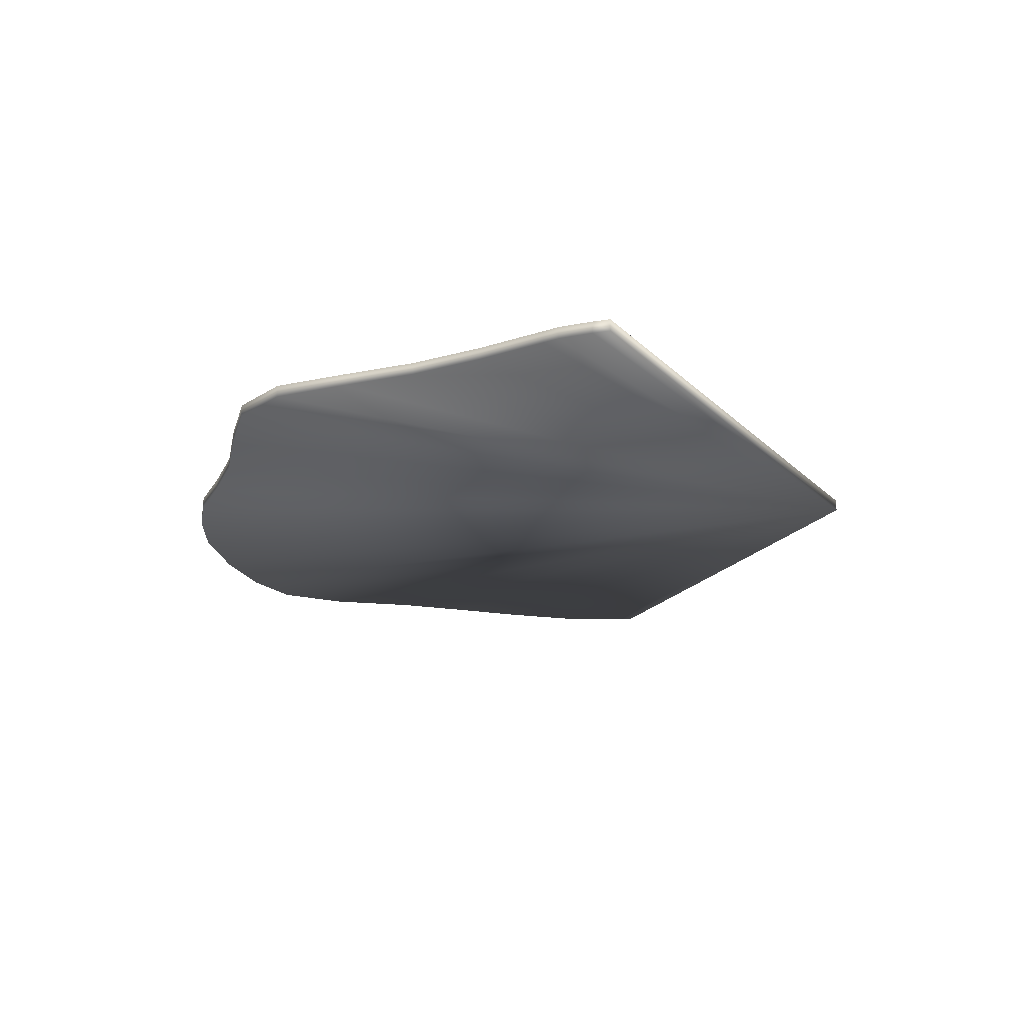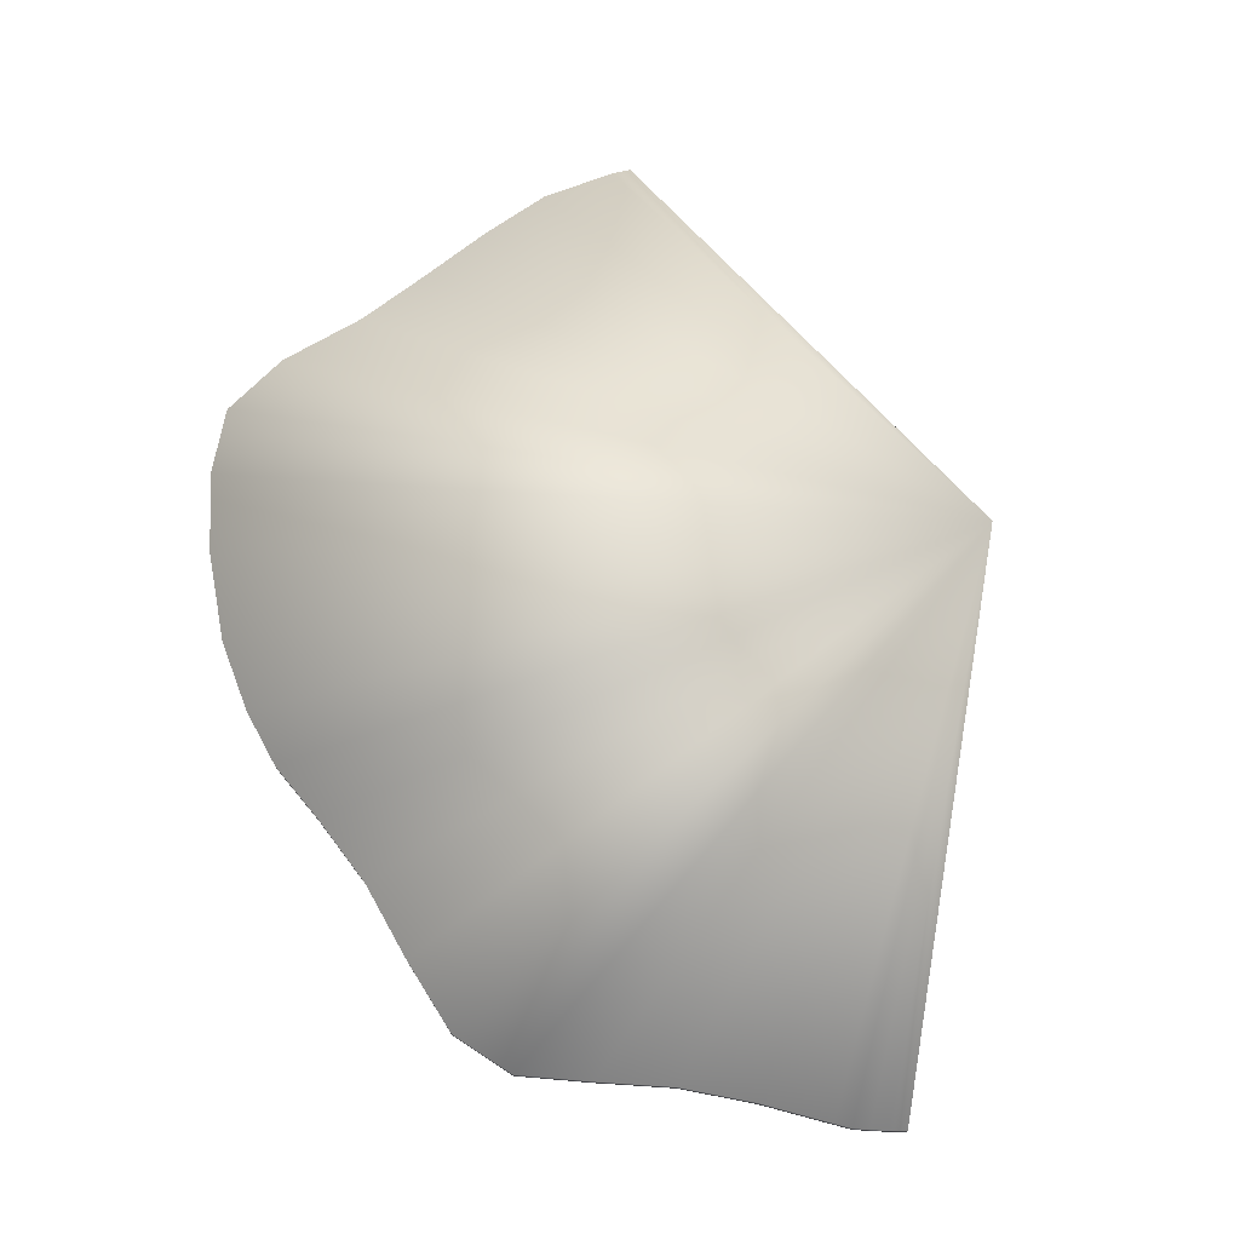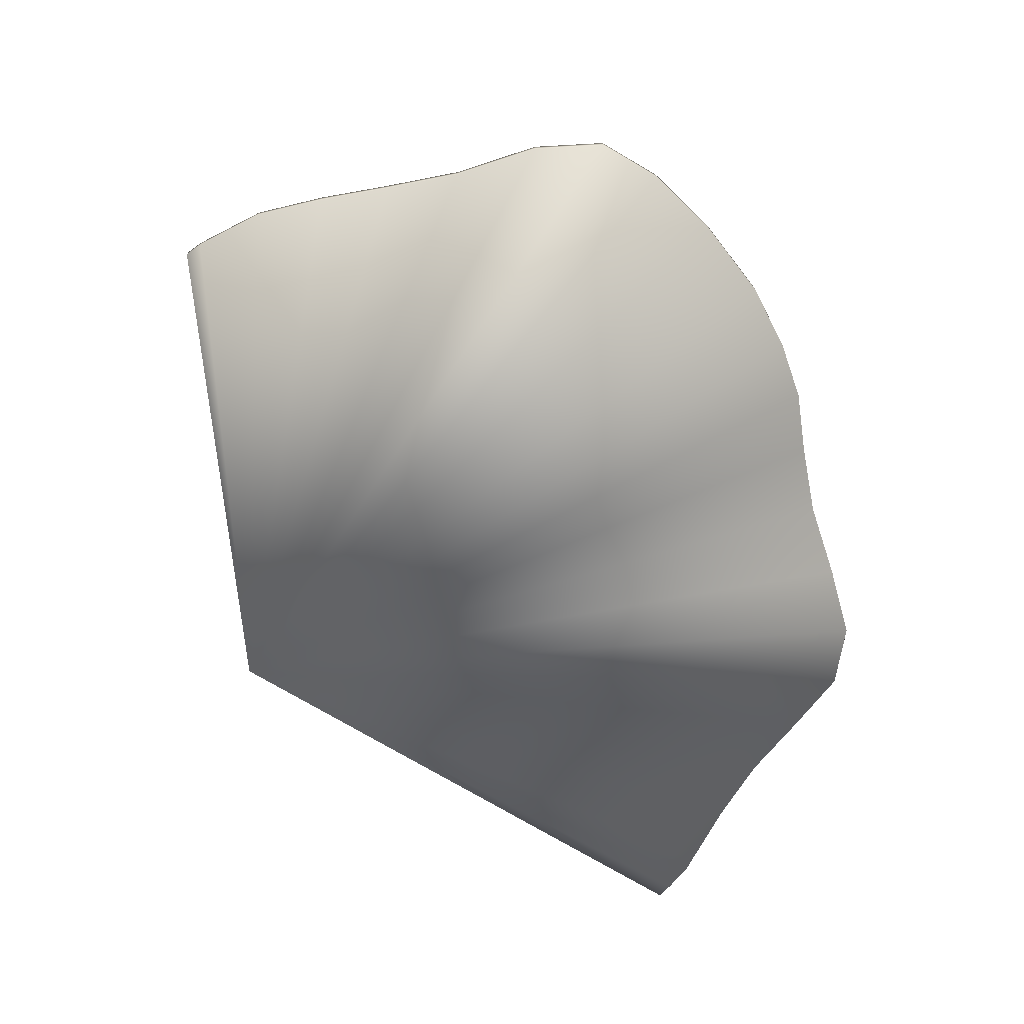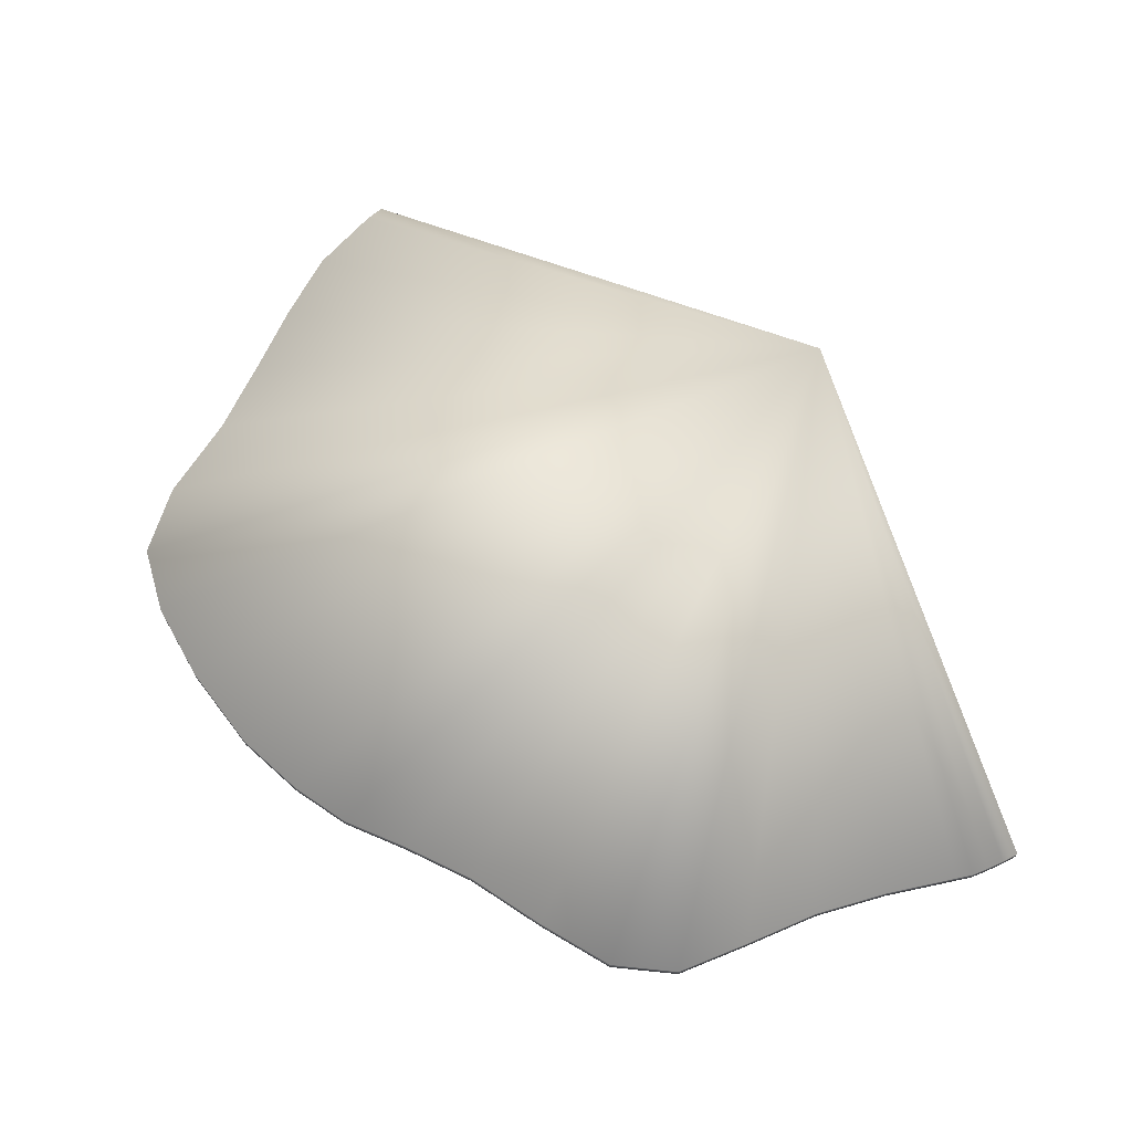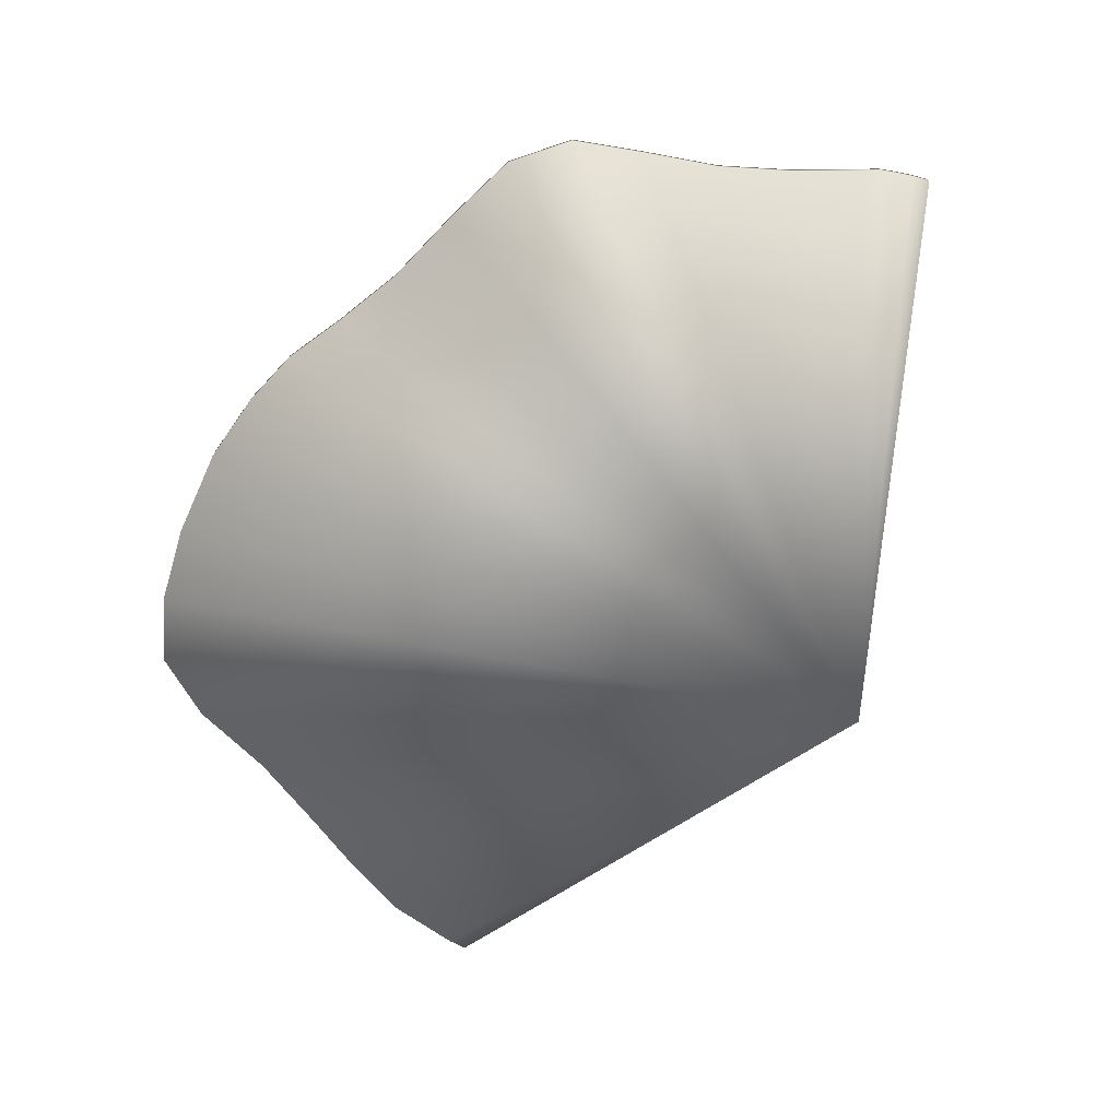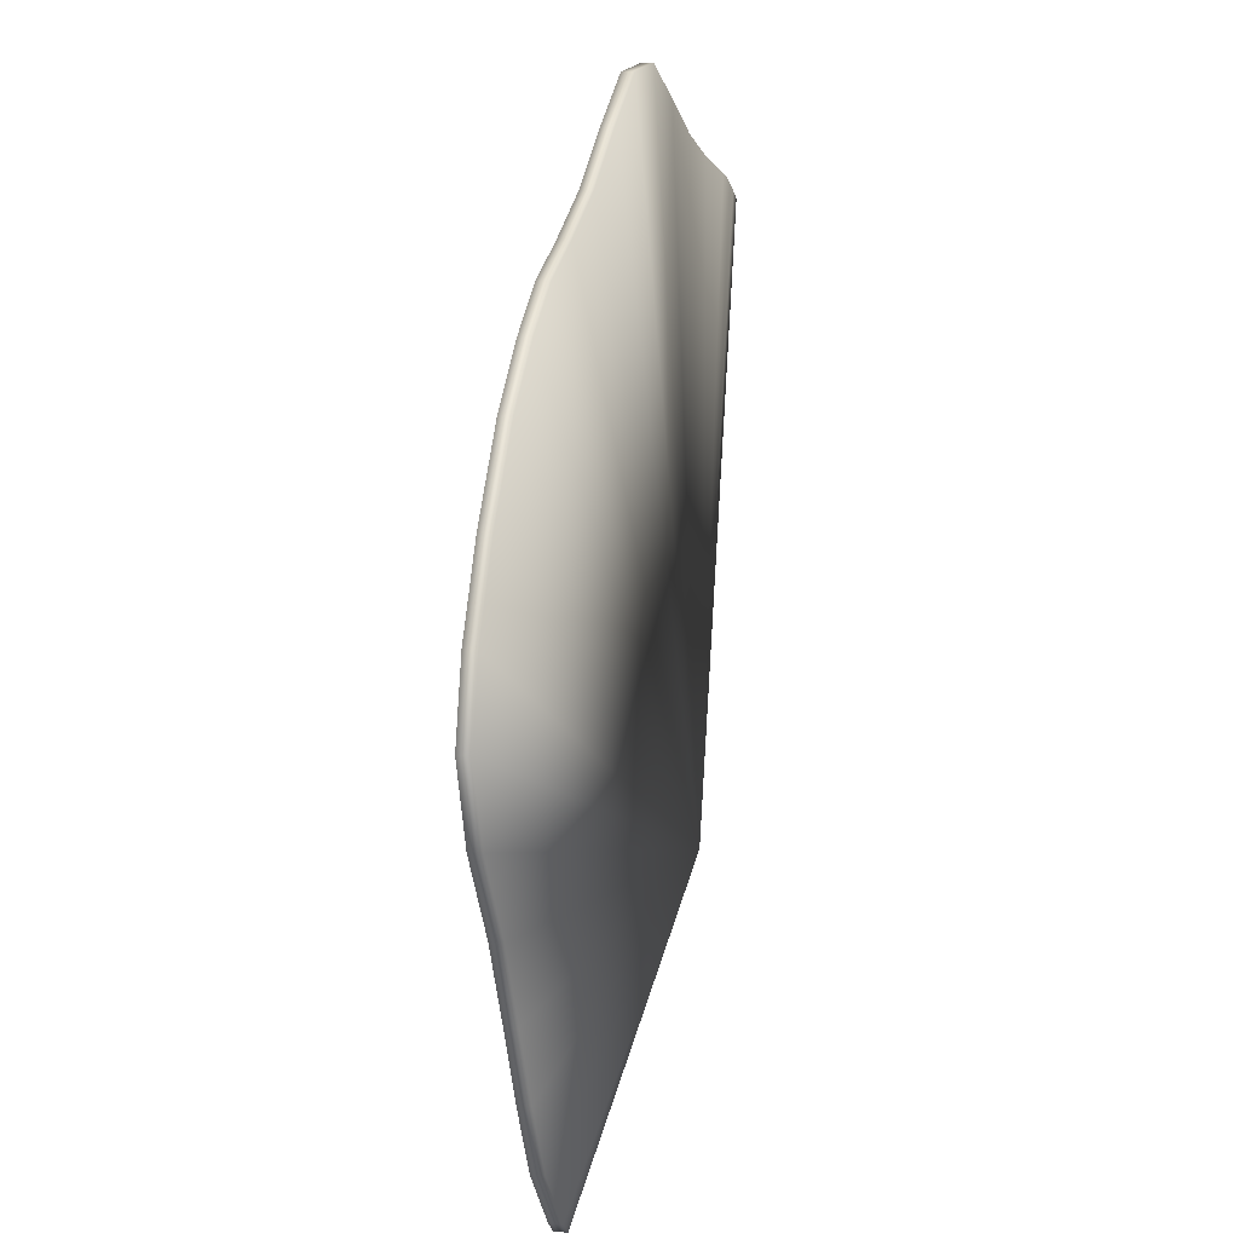
<metadata>
{"format":"obj","ext":"obj","renderer":"f3d","projection":"perspective","resolution":1024,"background":"white","views":[{"elev":-18.4,"azim":-136.0,"up":"+Z"},{"elev":73.6,"azim":-154.9,"up":"+Z"},{"elev":-68.1,"azim":73.2,"up":"+Z"},{"elev":68.8,"azim":178.0,"up":"+Z"},{"elev":-71.1,"azim":-169.2,"up":"+Z"},{"elev":7.8,"azim":103.2,"up":"+Y"}]}
</metadata>
<code>
g meshSPWaterPPCollision.003
v -7.361 29.04 0.549
v -13.76 29.93 -0.549
v -7.361 29.04 -0.549
v -13.76 29.93 0.549
v -20.34 27.5 -0.549
v -20.34 27.5 0.549
v -27.06 24.88 -0.549
v -27.06 24.88 0.549
v -31.89 -34.56 0.549
v -33.9 23.14 0.549
v -40.68 21.93 0.549
v -42.25 21.65 0.549
v -43.74 21.09 0.549
v -45.22 20.48 0.549
v -46.68 19.78 0.549
v -31.89 -34.56 -0.549
v -46.68 19.78 -0.549
v -45.22 20.48 -0.549
v -43.74 21.09 -0.549
v -0.9331 24.93 0.549
v 5.517 20.33 0.549
v 11.84 16.99 0.549
v -7.361 29.04 -0.549
v -0.9331 24.93 -0.549
v -13.76 29.93 -0.549
v -20.34 27.5 -0.549
v -27.06 24.88 -0.549
v -45.22 20.48 0.549
v -46.68 19.78 0.549
v -43.74 21.09 0.549
v -42.25 21.65 0.549
v -42.25 21.65 -0.549
v -40.68 21.93 0.549
v -33.9 23.14 -0.549
v -40.68 21.93 -0.549
v -27.06 24.88 0.549
v -33.9 23.14 0.549
v 13.65 -52.77 -0.5491
v 15.05 -51.68 -0.5491
v 19.95 -46.64 -0.5491
v 15.05 -51.68 0.549
v 19.95 -46.64 0.549
v 23.43 -40.7 -0.549
v 23.43 -40.7 0.549
v 26.64 -34.41 -0.549
v 23.43 -40.7 0.549
v 30.13 -27.83 -0.549
v 26.64 -34.41 0.549
v 35.01 -20.89 -0.549
v 30.13 -27.83 0.549
v 35.01 -20.89 0.549
v 37.41 -14.28 -0.549
v 35.83 -7.947 -0.549
v 37.41 -14.28 0.549
v 37.41 -14.28 0.549
v 32.29 -1.082 -0.549
v 35.83 -7.947 0.549
v 19.95 -46.64 0.549
v 35.01 -20.89 0.549
v 15.05 -51.68 0.549
v 30.13 -27.83 0.549
v 13.65 -52.77 0.549
v 30.13 -27.83 -0.549
v 26.64 -34.41 -0.549
v 15.05 -51.68 -0.5491
v 13.65 -52.77 -0.5491
v -31.89 -34.56 -0.549
v 32.29 -1.082 0.549
v 32.29 -1.082 -0.549
v 35.83 -7.947 -0.549
v 27.28 5.982 0.549
v 22.26 10.85 0.549
v 17.56 14.3 0.549
v 11.84 16.99 -0.549
v 17.56 14.3 -0.549
v 22.26 10.85 -0.549
v 5.517 20.33 0.549
v -0.9331 24.93 0.549
v 5.517 20.33 -0.549
v 11.84 16.99 0.549
v 11.84 16.99 -0.549
v 17.56 14.3 -0.549
v 22.26 10.85 -0.549
v 27.28 5.982 -0.549
v 32.29 -1.082 0.549
v 27.28 5.982 0.549
v 22.26 10.85 0.549
g meshSPWaterPPCollision.003_0
f 3 2 1
f 2 4 1
f 2 5 4
f 5 6 4
f 5 7 6
f 7 8 6
f 6 9 4
f 8 9 6
f 4 9 1
f 10 9 8
f 11 9 10
f 12 9 11
f 13 9 12
f 14 9 13
f 15 9 14
f 16 9 15
f 17 16 15
f 16 17 18
f 16 18 19
f 1 9 20
f 20 9 21
f 21 9 22
f 23 1 20
f 24 23 20
f 16 23 24
f 16 25 23
f 16 26 25
f 16 27 26
f 18 17 28
f 17 29 28
f 18 28 30
f 19 18 30
f 19 30 31
f 32 19 31
f 16 19 32
f 32 31 33
f 16 34 27
f 16 32 35
f 16 35 34
f 35 32 33
f 27 34 36
f 35 33 37
f 34 37 36
f 34 35 37
f 16 39 38
f 16 40 39
f 39 40 41
f 40 42 41
f 40 43 42
f 16 43 40
f 43 44 42
f 16 45 43
f 43 45 46
f 16 47 45
f 45 48 46
f 16 49 47
f 47 49 50
f 49 51 50
f 16 52 49
f 49 52 51
f 16 53 52
f 52 54 51
f 52 53 55
f 16 56 53
f 53 57 55
f 48 9 46
f 57 9 55
f 46 9 58
f 55 9 59
f 58 9 60
f 59 9 61
f 61 9 48
f 60 9 62
f 63 61 48
f 64 63 48
f 65 60 62
f 66 65 62
f 66 62 9
f 67 66 9
f 68 9 57
f 69 68 57
f 70 69 57
f 71 9 68
f 72 9 71
f 73 9 72
f 22 9 73
f 74 22 73
f 75 74 73
f 75 73 72
f 76 75 72
f 24 78 77
f 79 24 77
f 79 77 80
f 81 79 80
f 16 24 79
f 16 79 81
f 16 81 82
f 16 82 83
f 16 83 84
f 16 84 56
f 56 84 85
f 84 86 85
f 84 83 86
f 83 87 86

</code>
